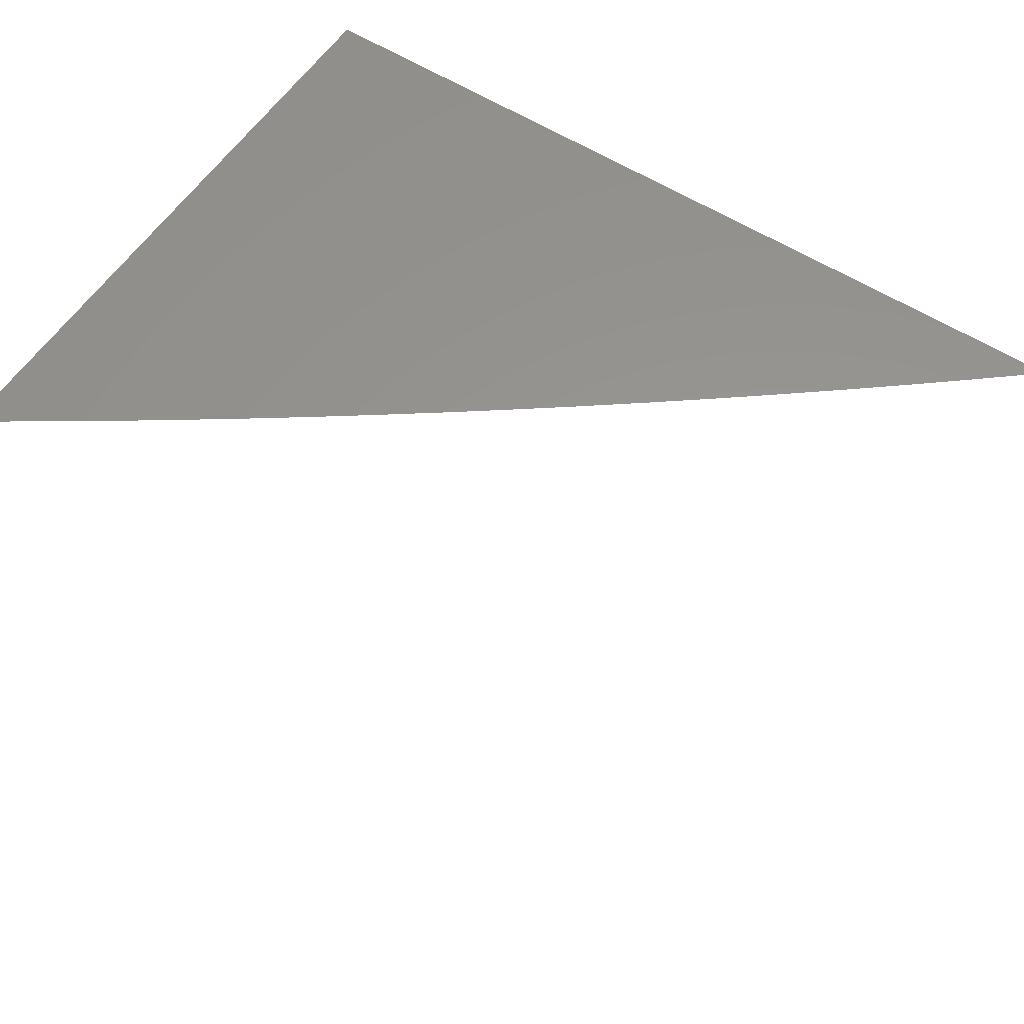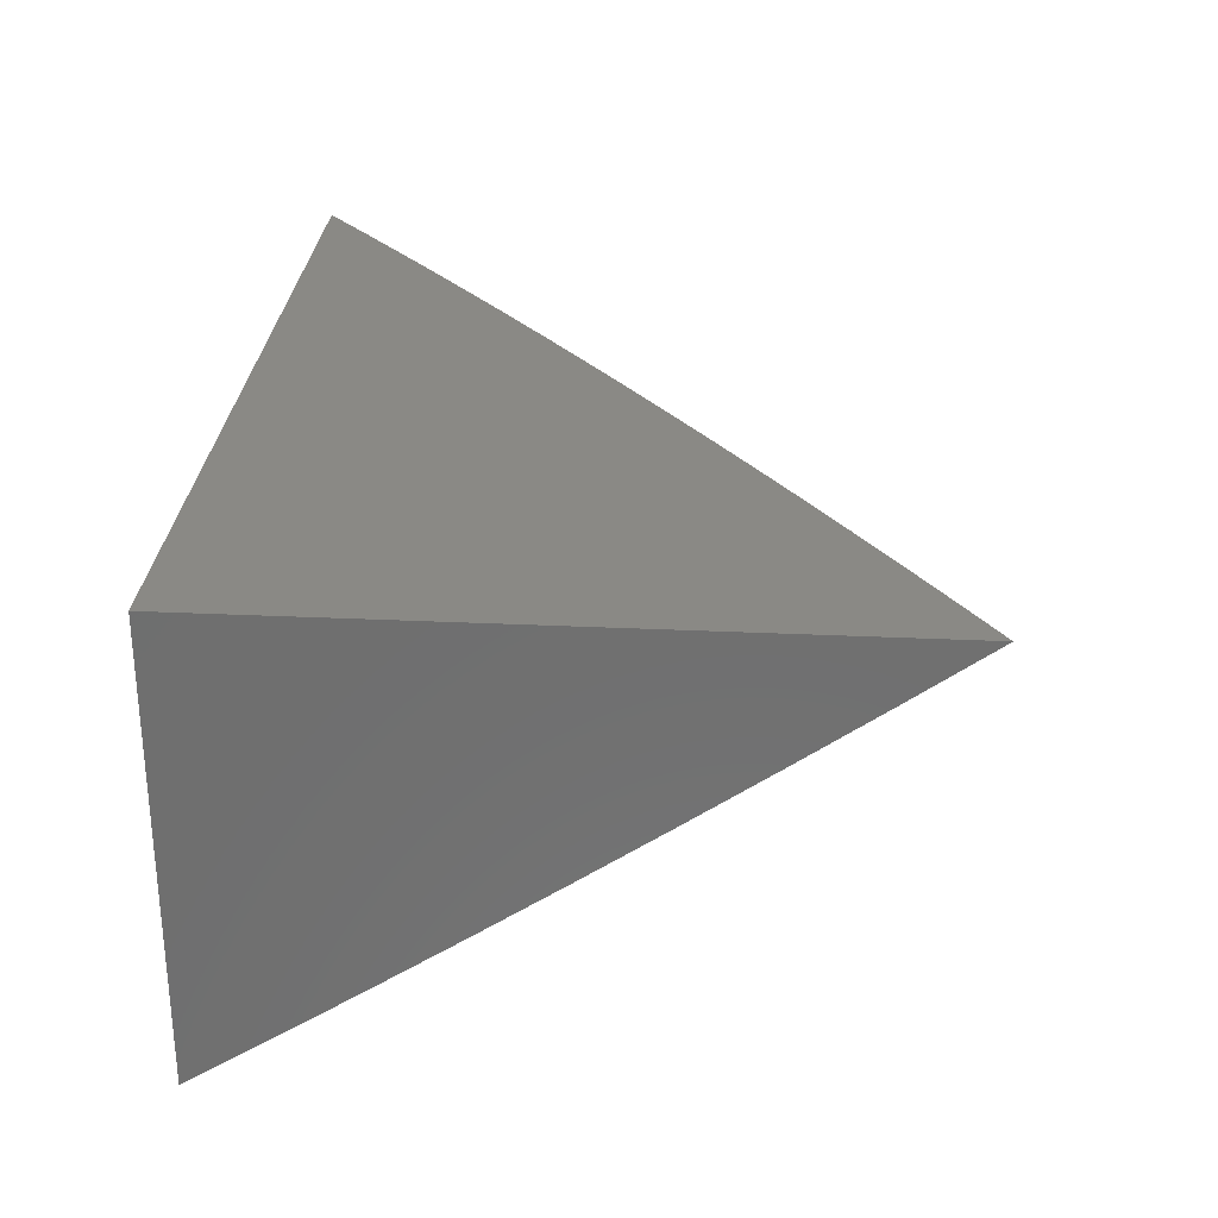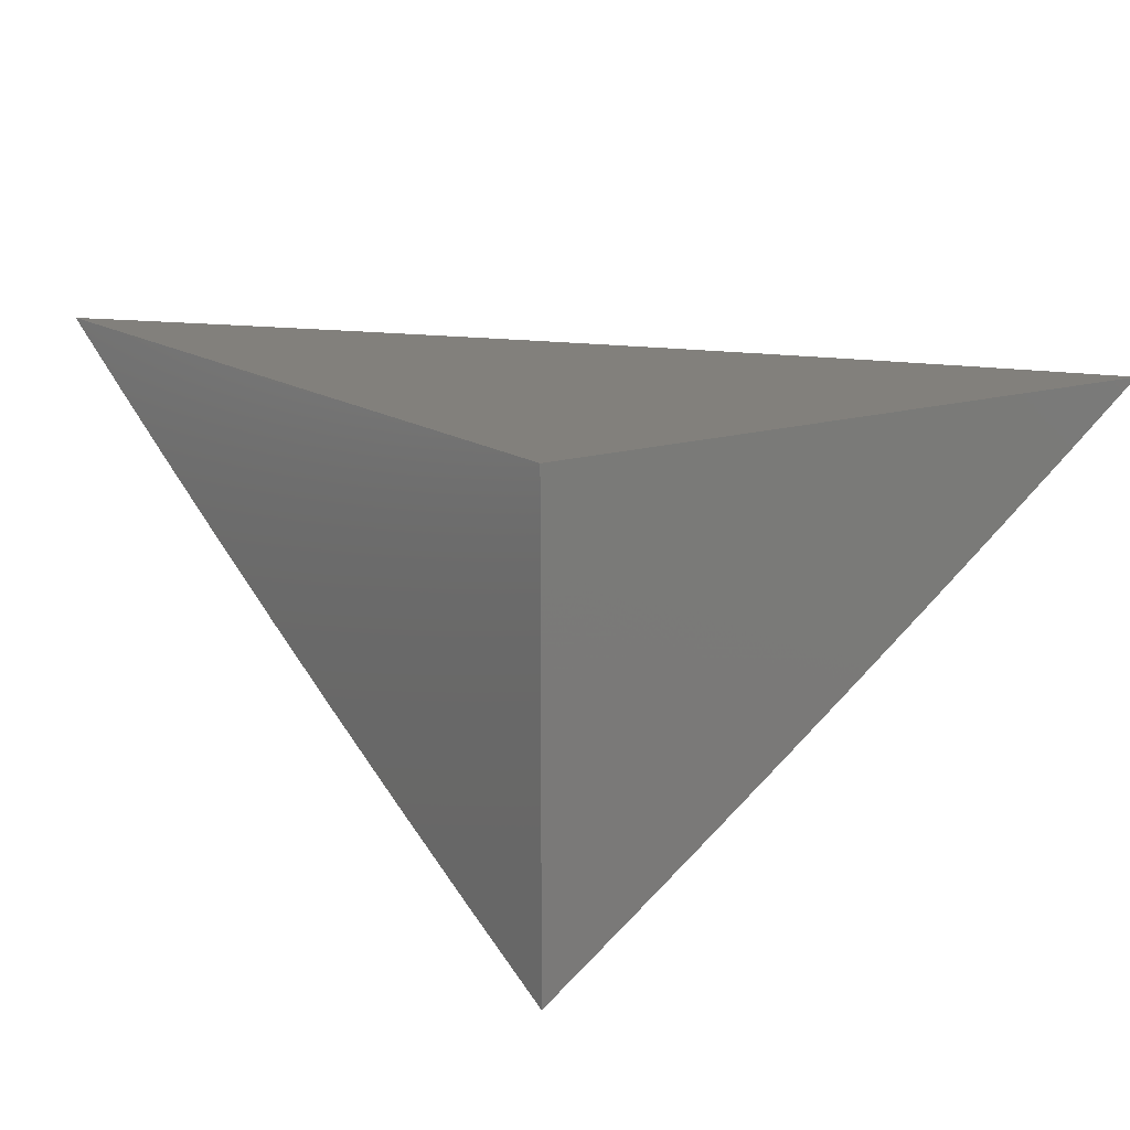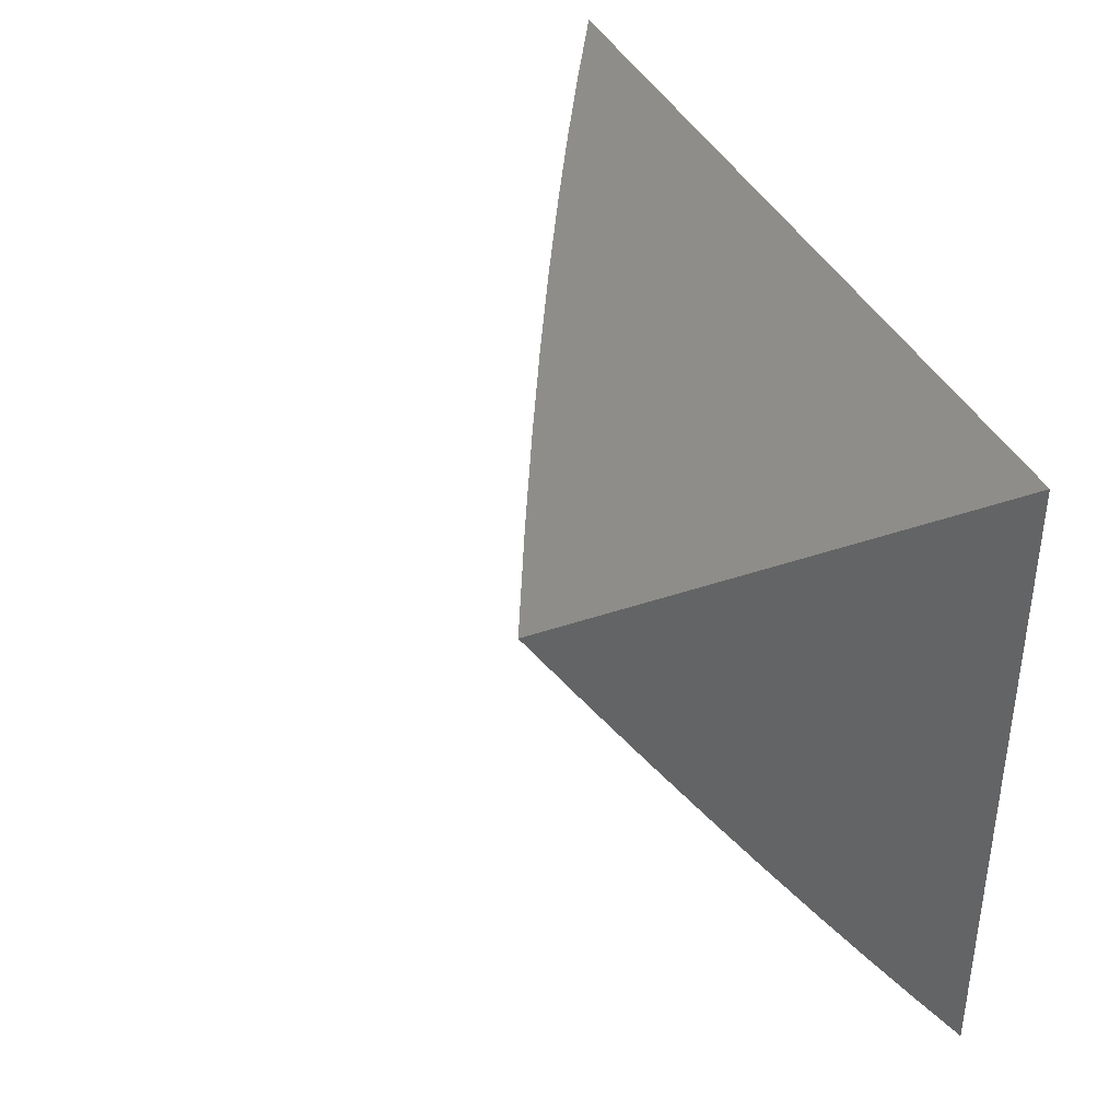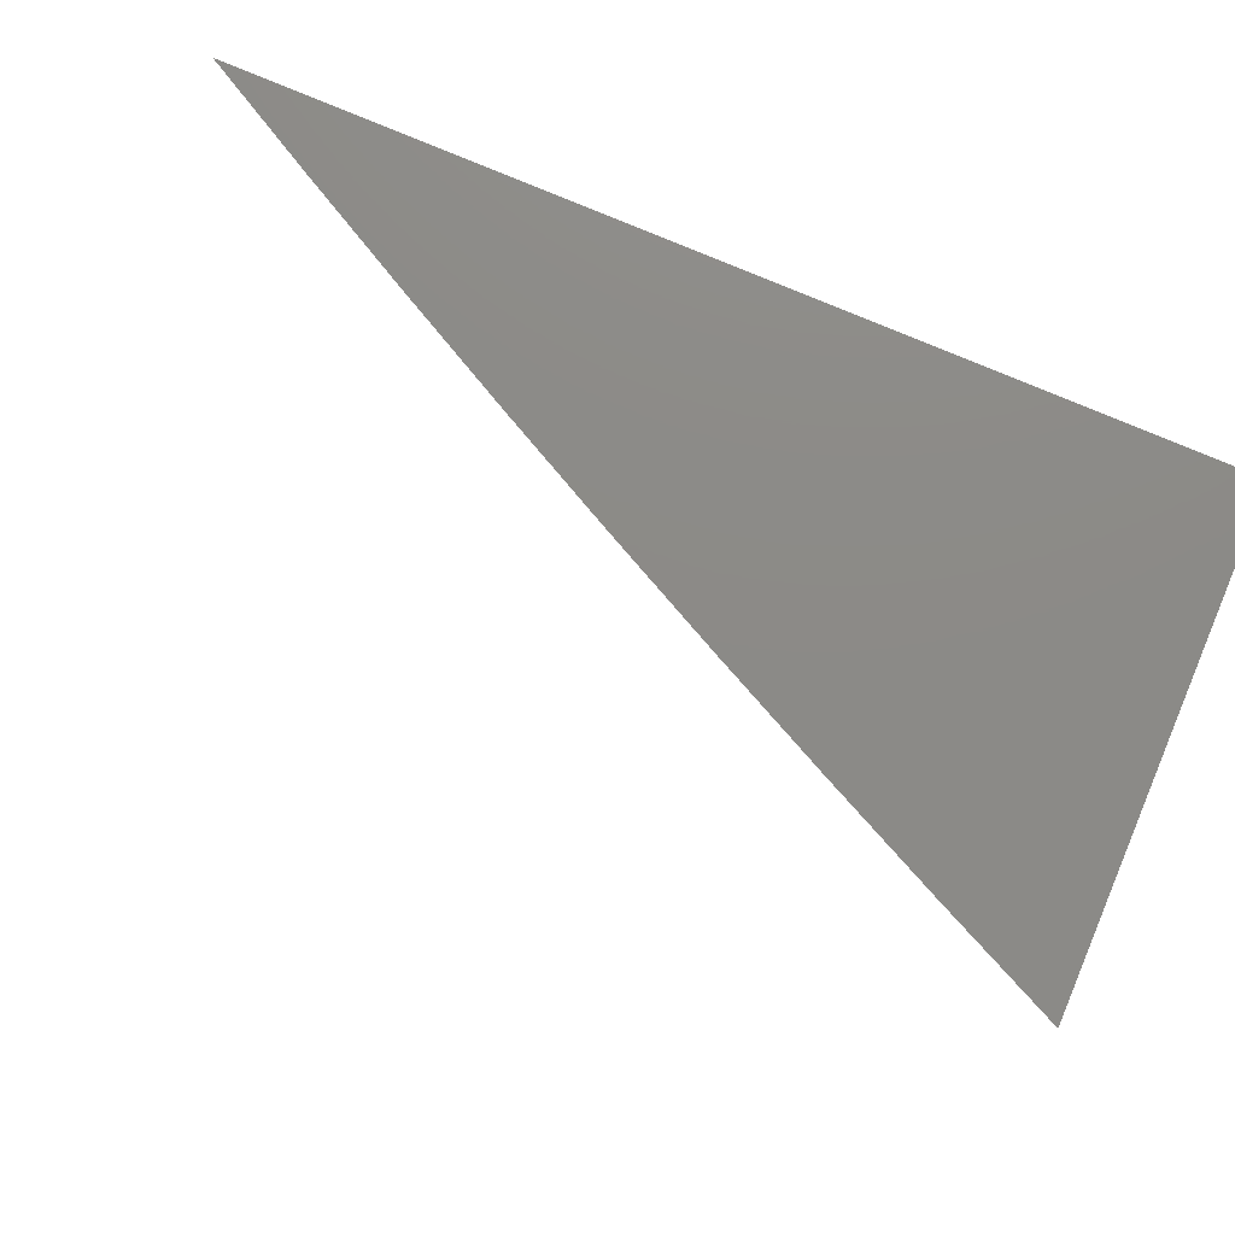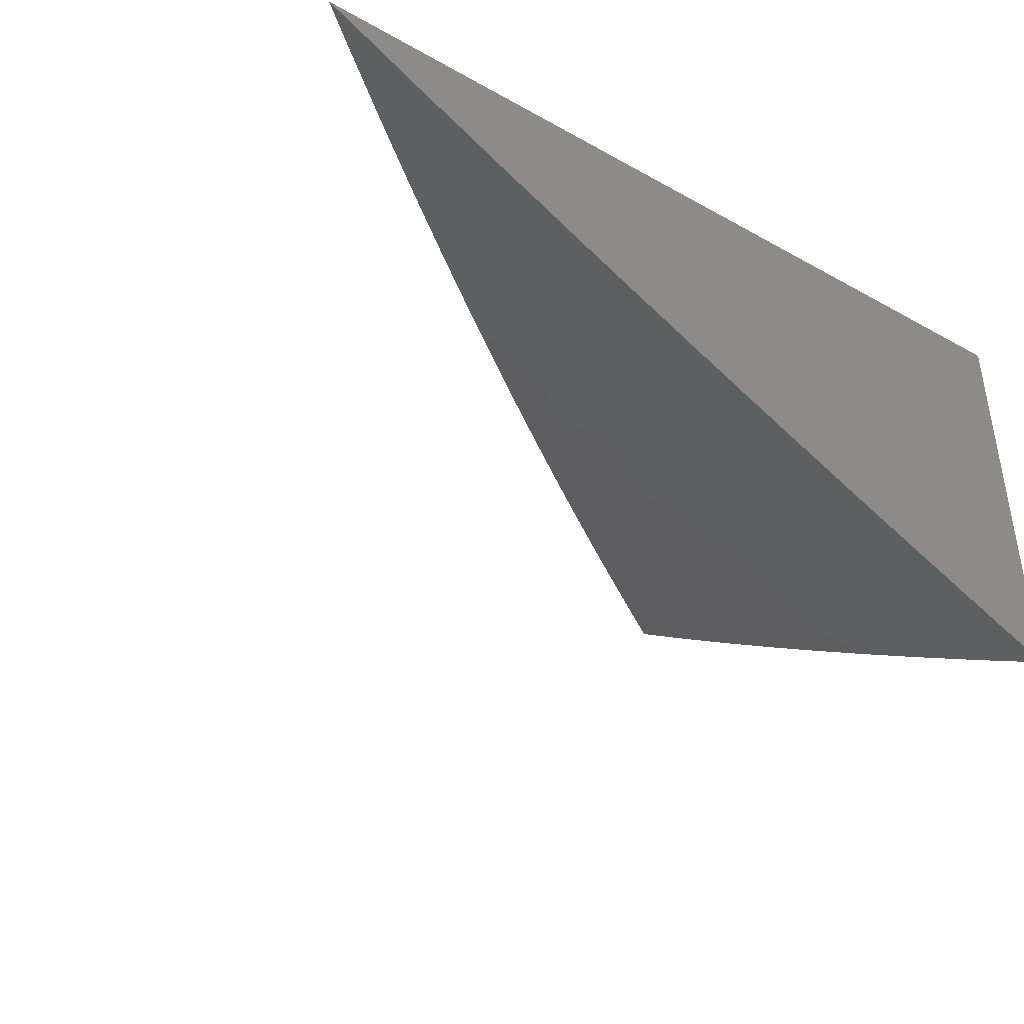
<metadata>
{"format":"stl","ext":"stl","renderer":"f3d","projection":"perspective","resolution":1024,"background":"white","views":[{"elev":58.4,"azim":-146.7,"up":"+Y"},{"elev":28.4,"azim":94.1,"up":"+Y"},{"elev":14.8,"azim":55.5,"up":"+Y"},{"elev":38.9,"azim":66.6,"up":"+Z"},{"elev":77.3,"azim":23.0,"up":"+Z"},{"elev":-40.7,"azim":-34.2,"up":"+Y"}]}
</metadata>
<code>
# stl→obj: 95 verts, 186 faces
v -4 -8.3 -6.063
v -4 -8.341 -6
v -4.077 -8.285 -6.031
v -4.086 -8.302 -6
v -4.162 -8.244 -6.031
v -4.171 -8.261 -6
v -4.246 -8.204 -6.031
v -4.256 -8.22 -6
v -4.33 -8.161 -6.031
v -4.34 -8.177 -6
v -4.414 -8.118 -6.031
v -4.424 -8.134 -6
v -4.498 -8.074 -6.031
v -4.507 -8.09 -6
v -4.581 -8.03 -6.031
v -4.59 -8.046 -6
v -4.633 -8 -6.033
v -4.673 -8 -6
v -4.592 -8 -6.066
v -4.572 -8.013 -6.063
v -4.489 -8.058 -6.063
v -4.405 -8.102 -6.063
v -4.322 -8.145 -6.063
v -4.238 -8.187 -6.063
v -4.154 -8.228 -6.063
v -4.069 -8.268 -6.063
v -4.061 -8.251 -6.094
v -4 -8.259 -6.126
v -4.052 -8.234 -6.126
v -4.044 -8.217 -6.157
v -4.128 -8.177 -6.157
v -4.12 -8.16 -6.188
v -4.203 -8.12 -6.188
v -4.194 -8.103 -6.219
v -4.277 -8.061 -6.219
v -4.268 -8.044 -6.25
v -4.351 -8.002 -6.25
v -4.301 -8 -6.289
v -4.343 -8 -6.258
v -4.385 -8 -6.227
v -4.36 -8.019 -6.219
v -4.369 -8.035 -6.188
v -4.286 -8.078 -6.188
v -4.295 -8.095 -6.157
v -4.212 -8.137 -6.157
v -4.22 -8.154 -6.126
v -4.137 -8.194 -6.126
v -4.145 -8.211 -6.094
v -4.551 -8 -6.099
v -4.48 -8.042 -6.094
v -4.51 -8 -6.131
v -4.47 -8.025 -6.126
v -4.469 -8 -6.163
v -4.461 -8.009 -6.157
v -4.427 -8 -6.195
v -4.378 -8.052 -6.157
v -4.259 -8.027 -6.281
v -4.259 -8 -6.32
v -4.25 -8.01 -6.312
v -4.216 -8 -6.35
v -4.167 -8.051 -6.312
v -4.158 -8.034 -6.343
v -4.085 -8.091 -6.312
v -4.076 -8.074 -6.343
v -4 -8.131 -6.313
v -4 -8.088 -6.375
v -4.067 -8.056 -6.374
v -4.058 -8.039 -6.405
v -4.13 -8 -6.41
v -4.087 -8 -6.439
v -4.173 -8 -6.38
v -4.149 -8.016 -6.374
v -4.049 -8.021 -6.436
v -4.044 -8 -6.468
v -4.04 -8.003 -6.466
v -4 -8 -6.497
v -4 -8.044 -6.436
v -4 -8.174 -6.251
v -4.01 -8.149 -6.281
v -4.001 -8.131 -6.312
v -4.093 -8.109 -6.281
v -4.018 -8.166 -6.25
v -4.102 -8.126 -6.25
v -4.027 -8.183 -6.219
v -4.111 -8.143 -6.219
v -4.036 -8.2 -6.188
v -4 -8.217 -6.189
v -4.229 -8.17 -6.094
v -4.313 -8.128 -6.094
v -4.396 -8.085 -6.094
v -4.185 -8.086 -6.25
v -4.176 -8.068 -6.281
v -4.304 -8.112 -6.126
v -4.387 -8.069 -6.126
v -4 -8 -6
f 1 2 3
f 3 2 4
f 3 4 5
f 5 4 6
f 5 6 7
f 7 6 8
f 7 8 9
f 9 8 10
f 9 10 11
f 11 10 12
f 11 12 13
f 13 12 14
f 13 14 15
f 15 14 16
f 15 16 17
f 17 16 18
f 17 19 15
f 15 19 20
f 15 20 13
f 13 20 21
f 13 21 11
f 11 21 22
f 11 22 9
f 9 22 23
f 9 23 7
f 7 23 24
f 7 24 5
f 5 24 25
f 5 25 3
f 3 25 26
f 3 26 1
f 1 26 27
f 1 27 28
f 28 27 29
f 28 29 30
f 30 29 31
f 30 31 32
f 32 31 33
f 32 33 34
f 34 33 35
f 34 35 36
f 36 35 37
f 36 37 38
f 38 37 39
f 39 37 40
f 40 37 41
f 40 41 42
f 42 41 43
f 42 43 44
f 44 43 45
f 44 45 46
f 46 45 47
f 46 47 48
f 48 47 27
f 48 27 26
f 19 49 20
f 20 49 21
f 21 49 50
f 50 49 51
f 50 51 52
f 52 51 53
f 52 53 54
f 54 53 55
f 54 55 56
f 56 55 42
f 56 42 44
f 55 40 42
f 36 38 57
f 57 38 58
f 57 58 59
f 59 58 60
f 59 60 61
f 61 60 62
f 61 62 63
f 63 62 64
f 63 64 65
f 65 64 66
f 66 64 67
f 66 67 68
f 68 67 69
f 68 69 70
f 60 71 62
f 62 71 72
f 62 72 64
f 64 72 67
f 71 69 72
f 72 69 67
f 68 70 73
f 73 70 74
f 73 74 75
f 75 74 76
f 75 76 77
f 66 68 77
f 77 68 73
f 77 73 75
f 78 79 65
f 65 79 80
f 65 80 63
f 63 80 79
f 63 79 81
f 81 79 82
f 81 82 83
f 83 82 84
f 83 84 85
f 85 84 86
f 85 86 32
f 32 86 30
f 87 84 78
f 78 84 82
f 78 82 79
f 28 30 87
f 87 30 86
f 87 86 84
f 48 26 25
f 31 29 47
f 47 29 27
f 48 25 88
f 88 25 24
f 88 24 89
f 89 24 23
f 89 23 90
f 90 23 22
f 90 22 50
f 50 22 21
f 33 31 45
f 45 31 47
f 32 34 85
f 85 34 91
f 85 91 83
f 83 91 92
f 83 92 81
f 81 92 61
f 81 61 63
f 48 88 46
f 46 88 93
f 46 93 44
f 44 93 56
f 93 88 89
f 35 33 43
f 43 33 45
f 34 36 91
f 91 36 57
f 91 57 92
f 92 57 59
f 92 59 61
f 93 89 94
f 94 89 90
f 94 90 52
f 52 90 50
f 37 35 41
f 41 35 43
f 54 56 94
f 94 56 93
f 54 94 52
f 76 74 95
f 95 74 70
f 95 70 69
f 69 71 95
f 95 71 60
f 95 60 58
f 58 38 95
f 95 38 39
f 95 39 40
f 40 55 95
f 95 55 53
f 95 53 51
f 51 49 95
f 95 49 19
f 95 19 17
f 17 18 95
f 18 16 95
f 95 16 14
f 95 14 12
f 12 10 95
f 95 10 8
f 95 8 6
f 6 4 95
f 95 4 2
f 2 1 95
f 95 1 28
f 95 28 87
f 87 78 95
f 95 78 65
f 95 65 66
f 66 77 95
f 95 77 76

</code>
